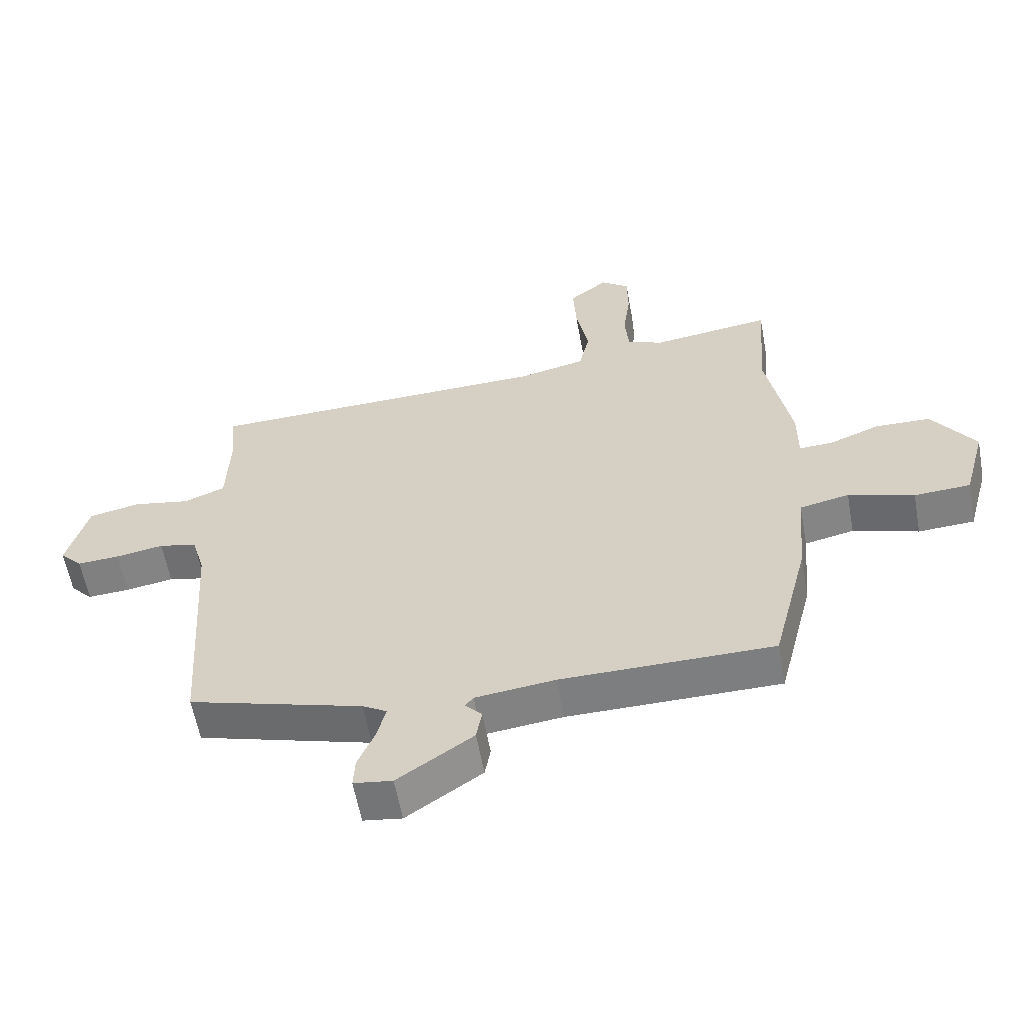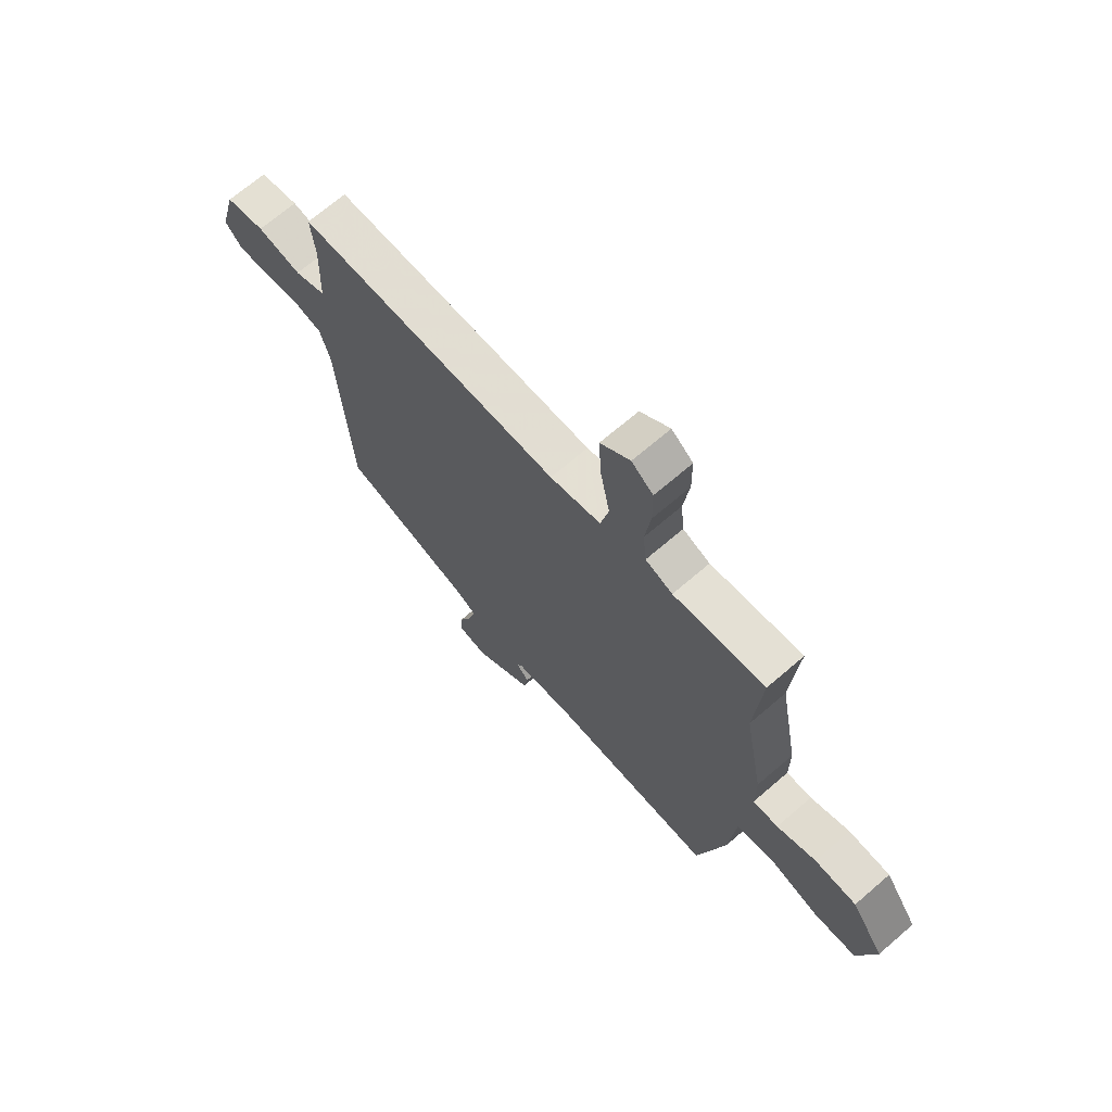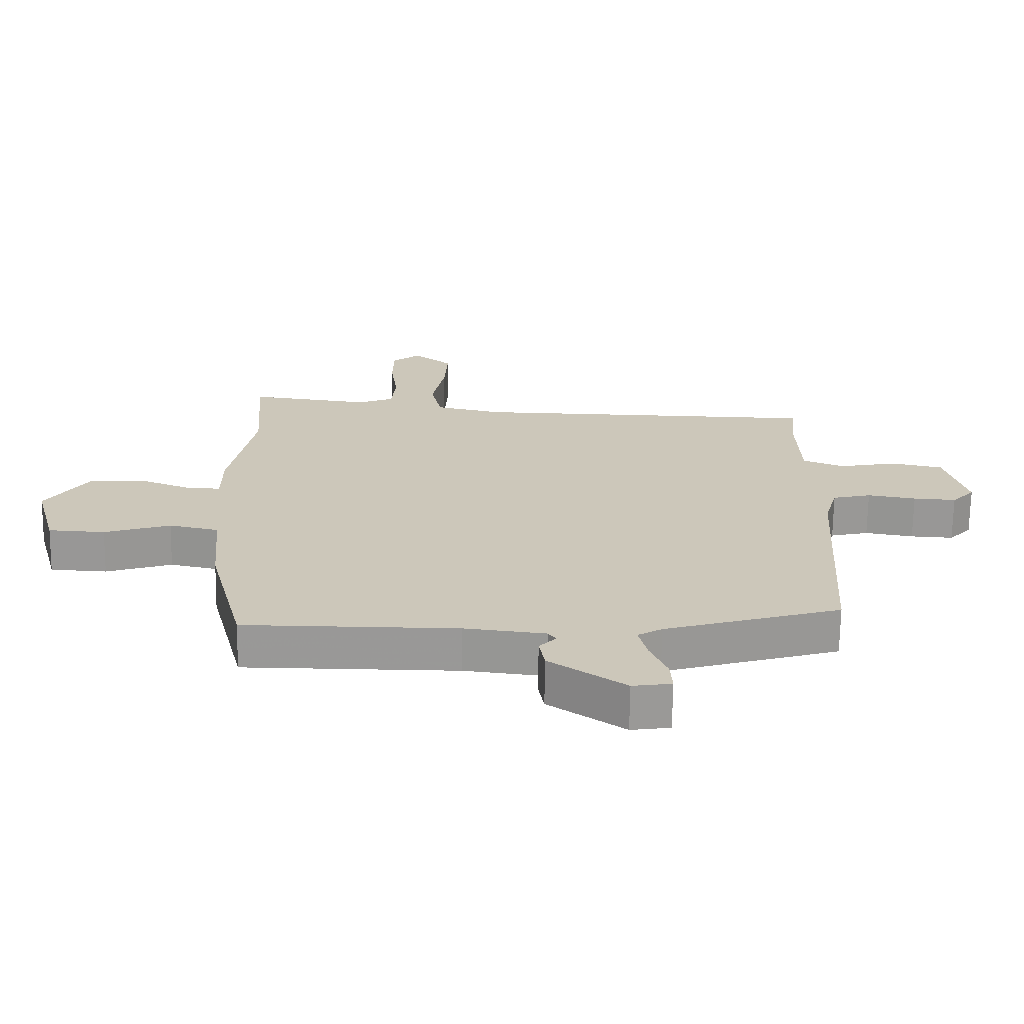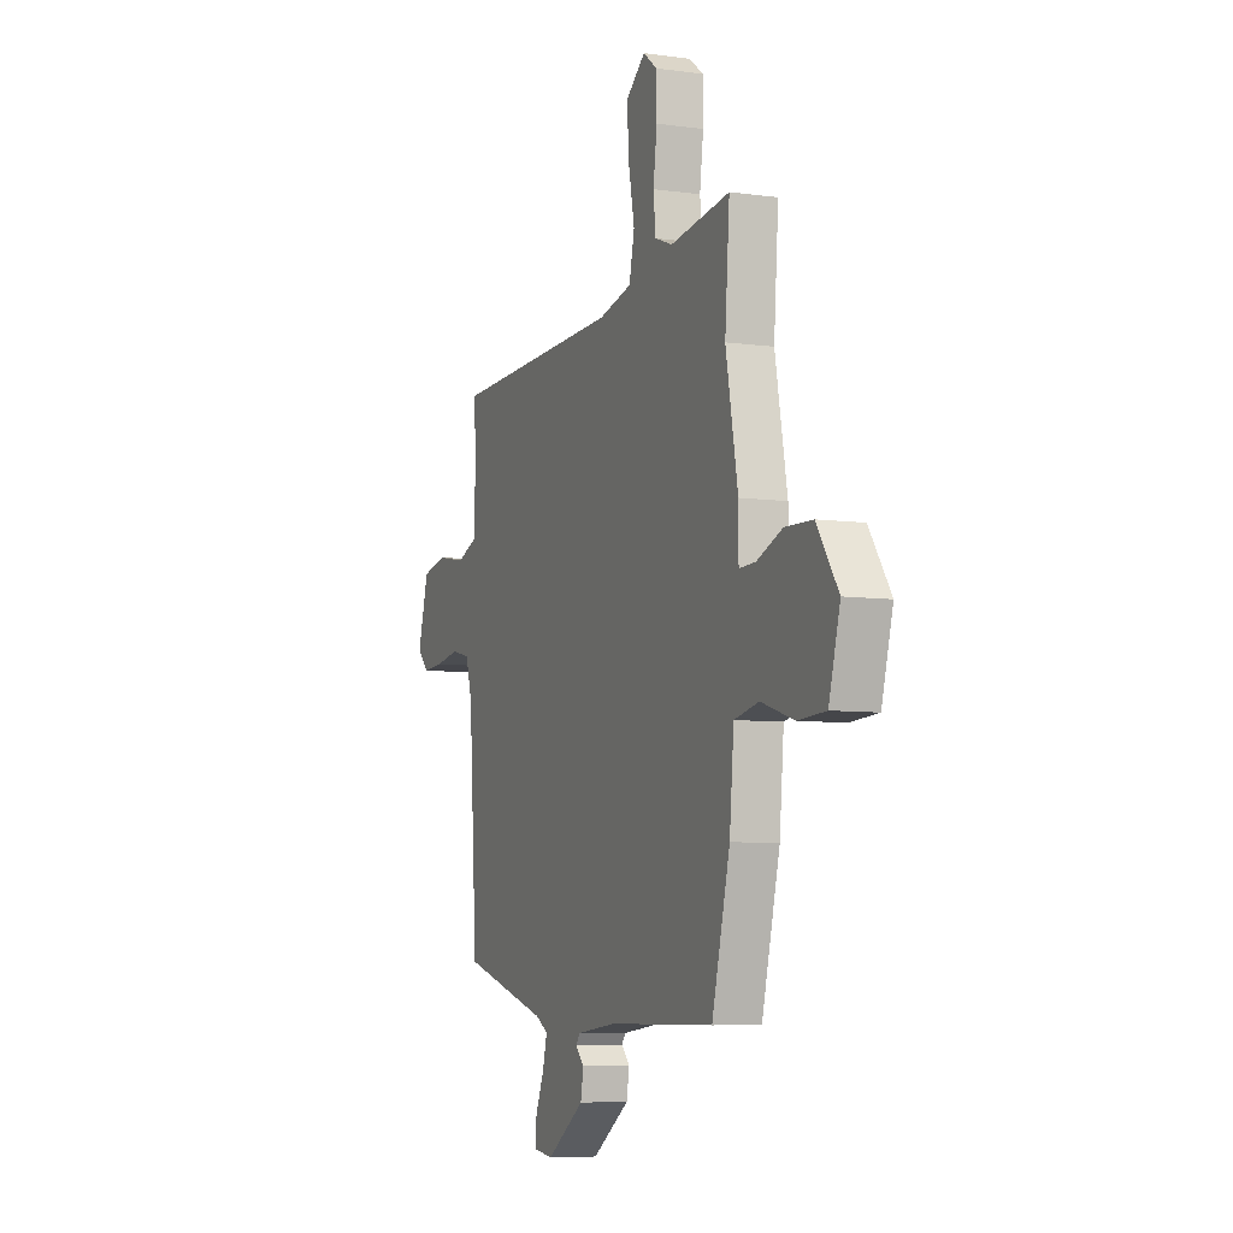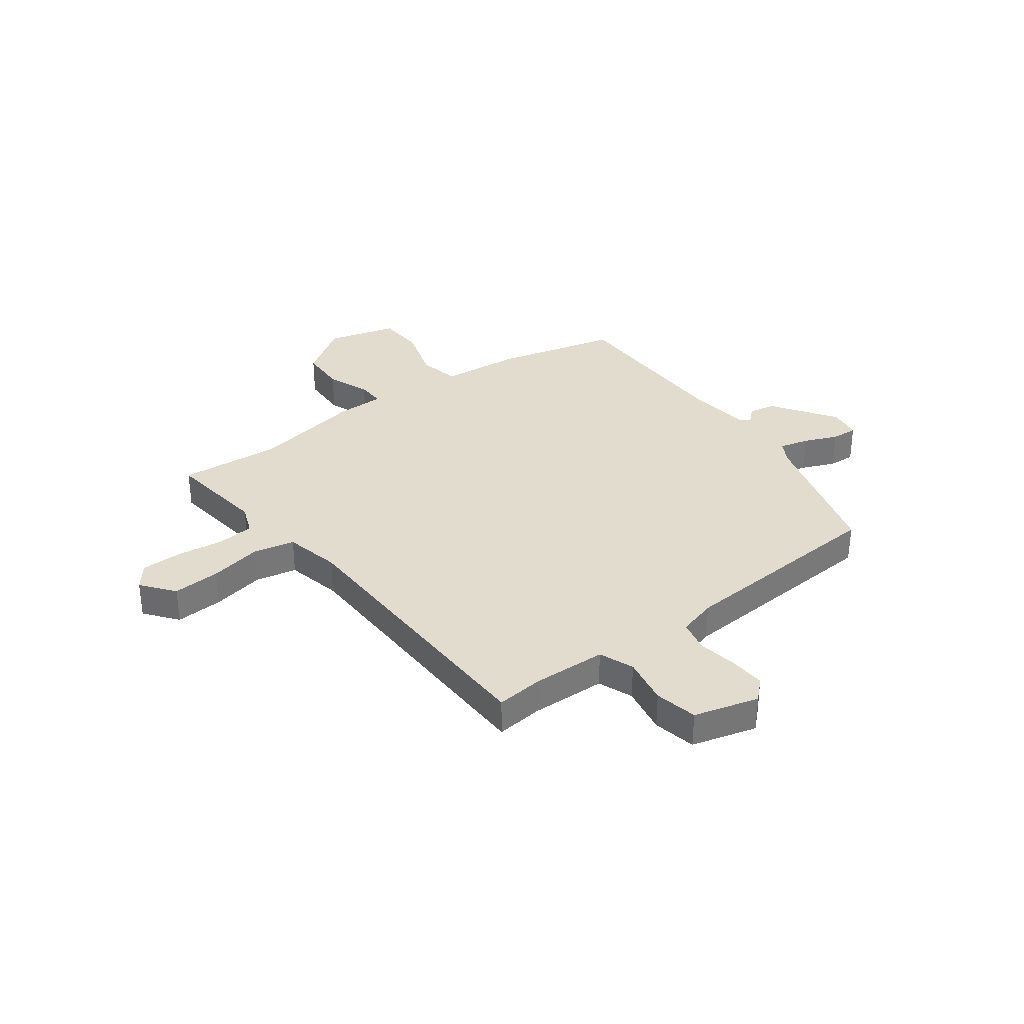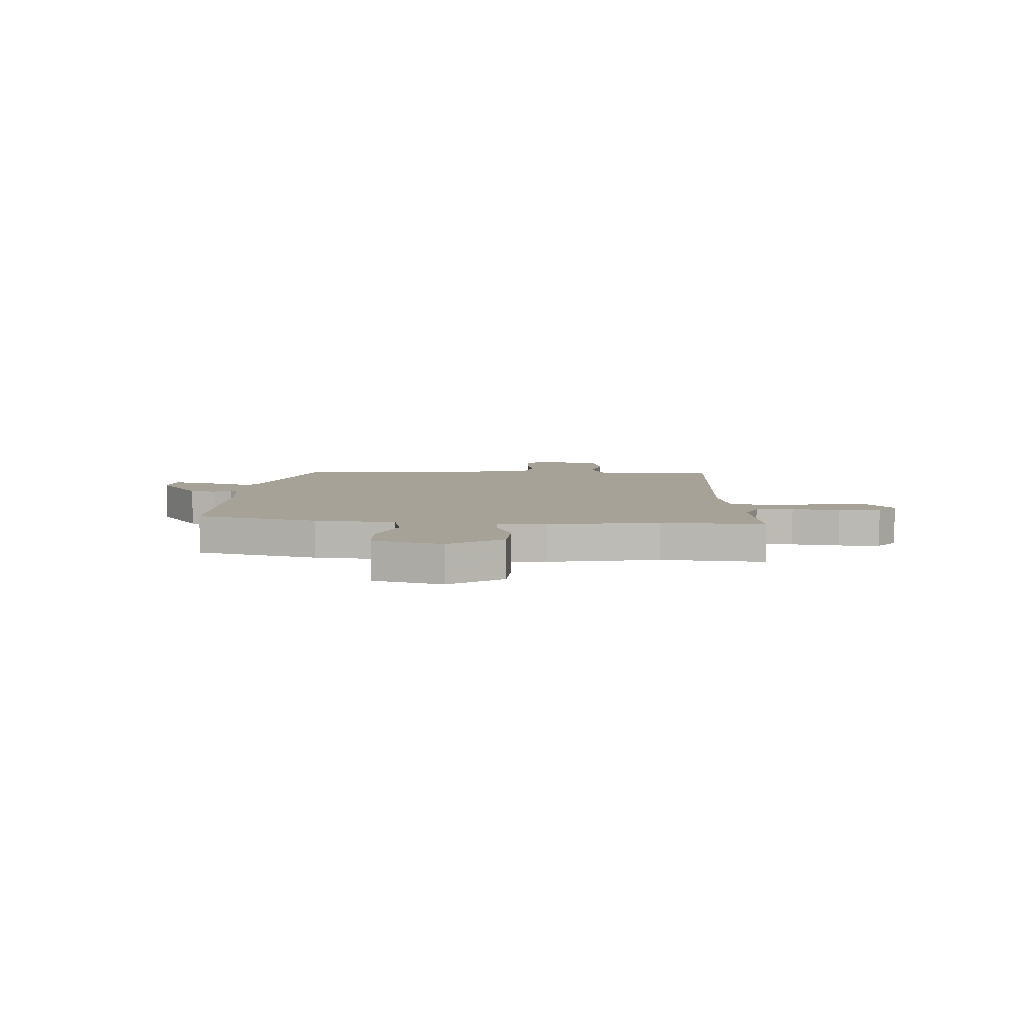
<metadata>
{"format":"obj","ext":"obj","renderer":"f3d","projection":"perspective","resolution":1024,"background":"white","views":[{"elev":-59.2,"azim":-169.7,"up":"+Z"},{"elev":68.8,"azim":-130.8,"up":"+Z"},{"elev":-68.8,"azim":-0.8,"up":"+Z"},{"elev":-7.0,"azim":-111.9,"up":"+Z"},{"elev":34.1,"azim":53.4,"up":"+Y"},{"elev":6.5,"azim":-86.6,"up":"+Y"}]}
</metadata>
<code>
v 0.502 0.07 0.465
v 0.493 0.07 0.375
v 0.498 0.07 0.233
v 0.564 0.07 0.207
v 0.656 0.07 0.224
v 0.738 0.07 0.207
v 0.772 0.07 0.083
v 0.736 0.07 0.045
v 0.668 0.07 0.049
v 0.591 0.07 0.062
v 0.53 0.07 0.048
v 0.509 0.07 -0.026
v 0.482 0.07 -0.437
v 0.202 0.07 -0.519
v 0.163 0.07 -0.542
v 0.177 0.07 -0.598
v 0.204 0.07 -0.662
v 0.207 0.07 -0.712
v 0.145 0.07 -0.721
v 0.024 0.07 -0.638
v 0.015 0.07 -0.587
v 0.042 0.07 -0.558
v 0.029 0.07 -0.541
v -0.099 0.07 -0.526
v -0.438 0.07 -0.524
v -0.496 0.07 -0.293
v -0.51 0.07 -0.139
v -0.589 0.07 -0.122
v -0.694 0.07 -0.155
v -0.784 0.07 -0.15
v -0.82 0.07 -0.018
v -0.751 0.07 0.084
v -0.663 0.07 0.087
v -0.581 0.07 0.055
v -0.528 0.07 0.053
v -0.528 0.07 0.144
v -0.489 0.07 0.354
v -0.504 0.07 0.55
v -0.312 0.07 0.525
v -0.255 0.07 0.547
v -0.248 0.07 0.618
v -0.26 0.07 0.708
v -0.259 0.07 0.787
v -0.214 0.07 0.822
v -0.152 0.07 0.773
v -0.157 0.07 0.682
v -0.177 0.07 0.58
v -0.16 0.07 0.502
v -0.053 0.07 0.478
v 0.502 0 0.465
v 0.493 0 0.375
v 0.498 0 0.233
v 0.564 0 0.207
v 0.656 0 0.224
v 0.738 0 0.207
v 0.772 0 0.083
v 0.736 0 0.045
v 0.668 0 0.049
v 0.591 0 0.062
v 0.53 0 0.048
v 0.509 0 -0.026
v 0.482 0 -0.437
v 0.202 0 -0.519
v 0.163 0 -0.542
v 0.177 0 -0.598
v 0.204 0 -0.662
v 0.207 0 -0.712
v 0.145 0 -0.721
v 0.024 0 -0.638
v 0.015 0 -0.587
v 0.042 0 -0.558
v 0.029 0 -0.541
v -0.099 0 -0.526
v -0.438 0 -0.524
v -0.496 0 -0.293
v -0.51 0 -0.139
v -0.589 0 -0.122
v -0.694 0 -0.155
v -0.784 0 -0.15
v -0.82 0 -0.018
v -0.751 0 0.084
v -0.663 0 0.087
v -0.581 0 0.055
v -0.528 0 0.053
v -0.528 0 0.144
v -0.489 0 0.354
v -0.504 0 0.55
v -0.312 0 0.525
v -0.255 0 0.547
v -0.248 0 0.618
v -0.26 0 0.708
v -0.259 0 0.787
v -0.214 0 0.822
v -0.152 0 0.773
v -0.157 0 0.682
v -0.177 0 0.58
v -0.16 0 0.502
v -0.053 0 0.478
f 45 46 47
f 44 45 47
f 43 44 47
f 42 43 47
f 41 42 47
f 40 41 47 48
f 39 40 48
f 39 48 49
f 38 39 49
f 37 38 49
f 49 1 2
f 37 49 2
f 36 37 2
f 35 36 2
f 32 33 34
f 31 32 34
f 30 31 34
f 29 30 34
f 28 29 34
f 27 28 34 35
f 24 25 26 27
f 35 2 3
f 27 35 3
f 24 27 3
f 23 24 3
f 20 21 22
f 19 20 22
f 18 19 22
f 17 18 22
f 16 17 22
f 15 16 22 23
f 12 13 14
f 23 3 4
f 15 23 4
f 14 15 4
f 12 14 4
f 11 12 4
f 8 9 10
f 7 8 10
f 6 7 10
f 6 10 11
f 5 6 11
f 4 5 11
f 96 95 94
f 96 94 93
f 96 93 92
f 96 92 91
f 96 91 90
f 97 96 90 89
f 97 89 88
f 98 97 88
f 98 88 87
f 98 87 86
f 51 50 98
f 51 98 86
f 51 86 85
f 51 85 84
f 83 82 81
f 83 81 80
f 83 80 79
f 83 79 78
f 83 78 77
f 84 83 77 76
f 76 75 74 73
f 52 51 84
f 52 84 76
f 52 76 73
f 52 73 72
f 71 70 69
f 71 69 68
f 71 68 67
f 71 67 66
f 71 66 65
f 72 71 65 64
f 63 62 61
f 53 52 72
f 53 72 64
f 53 64 63
f 53 63 61
f 53 61 60
f 59 58 57
f 59 57 56
f 59 56 55
f 60 59 55
f 60 55 54
f 60 54 53
f 1 50 51 2
f 2 51 52 3
f 3 52 53 4
f 4 53 54 5
f 5 54 55 6
f 6 55 56 7
f 7 56 57 8
f 8 57 58 9
f 9 58 59 10
f 10 59 60 11
f 11 60 61 12
f 12 61 62 13
f 13 62 63 14
f 14 63 64 15
f 15 64 65 16
f 16 65 66 17
f 17 66 67 18
f 18 67 68 19
f 19 68 69 20
f 20 69 70 21
f 21 70 71 22
f 22 71 72 23
f 23 72 73 24
f 24 73 74 25
f 25 74 75 26
f 26 75 76 27
f 27 76 77 28
f 28 77 78 29
f 29 78 79 30
f 30 79 80 31
f 31 80 81 32
f 32 81 82 33
f 33 82 83 34
f 34 83 84 35
f 35 84 85 36
f 36 85 86 37
f 37 86 87 38
f 38 87 88 39
f 39 88 89 40
f 40 89 90 41
f 41 90 91 42
f 42 91 92 43
f 43 92 93 44
f 44 93 94 45
f 45 94 95 46
f 46 95 96 47
f 47 96 97 48
f 48 97 98 49
f 49 98 50 1

</code>
